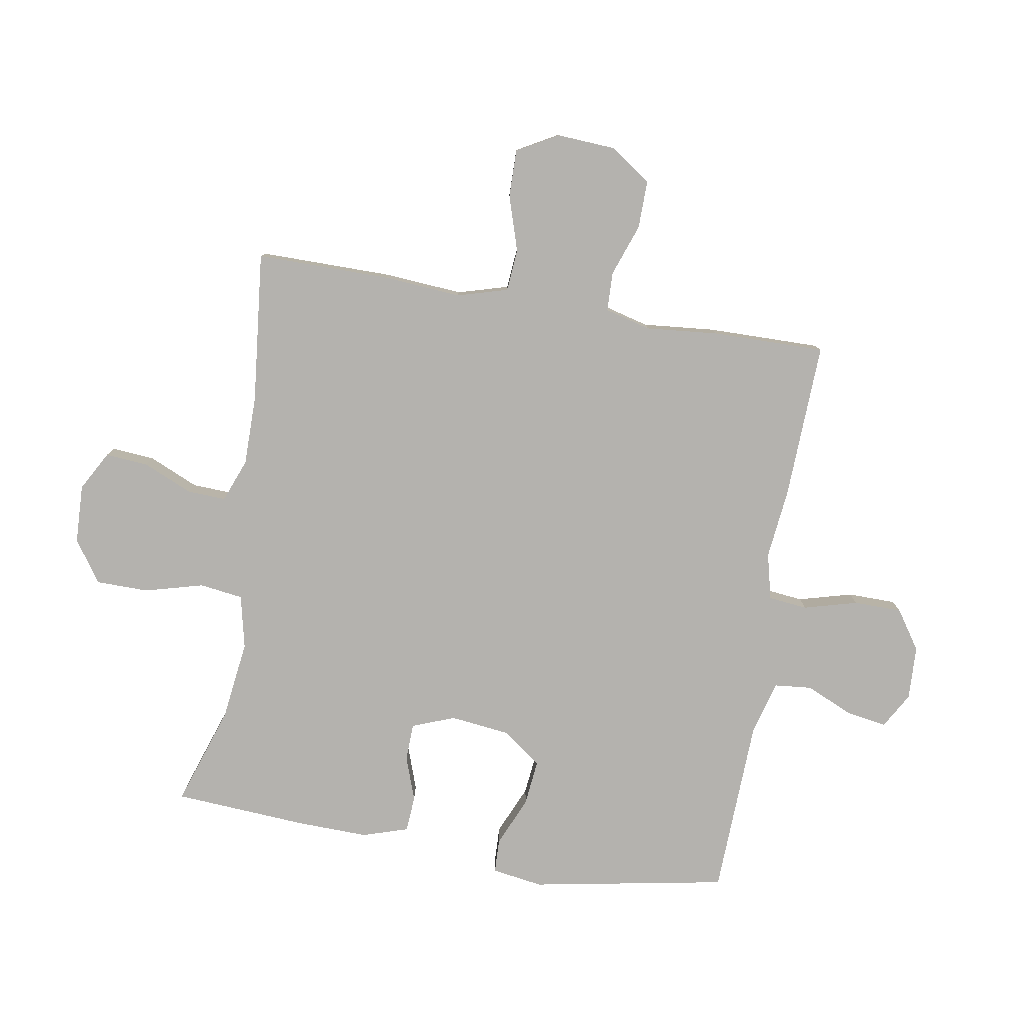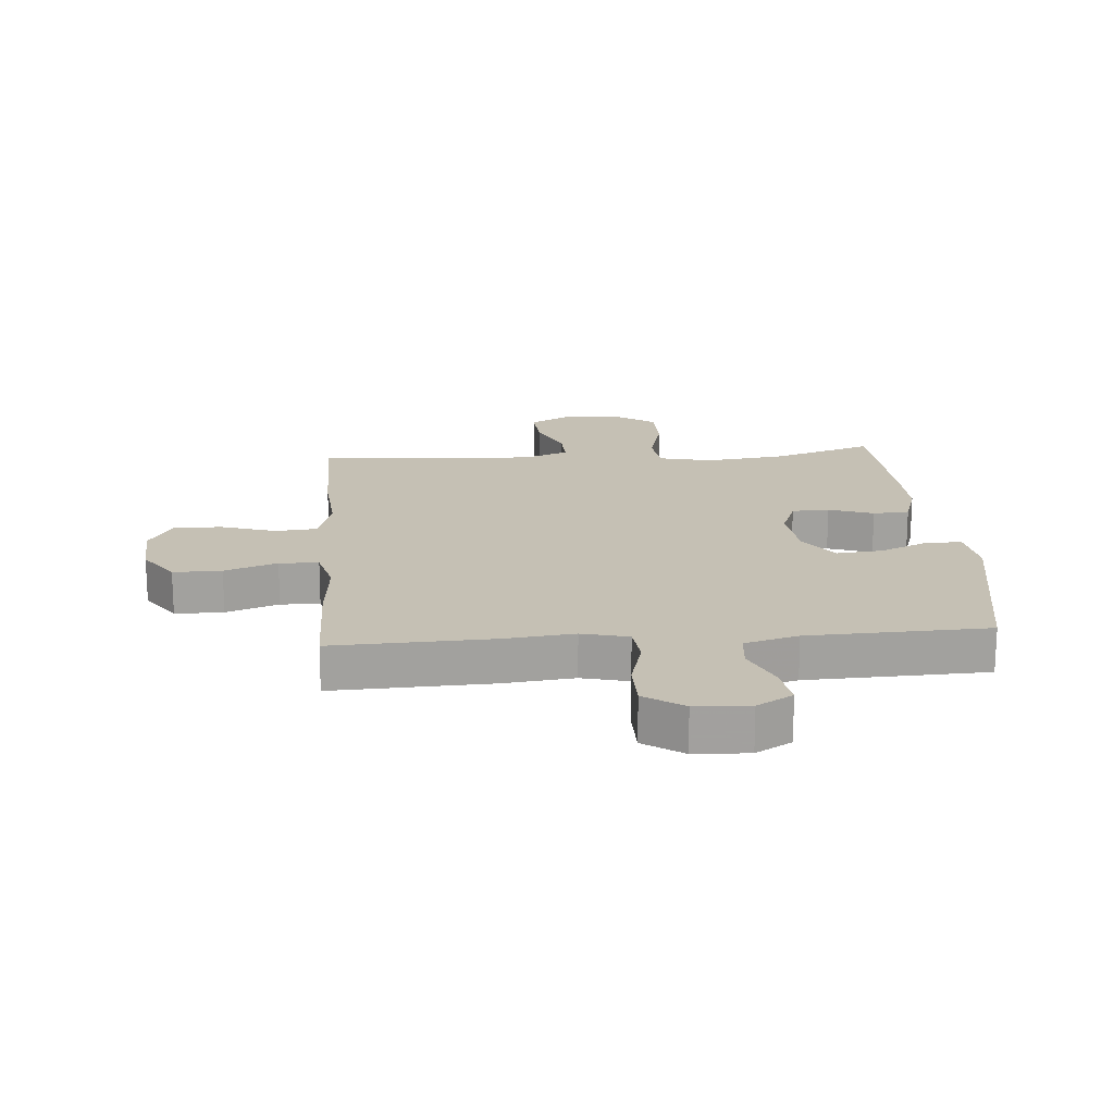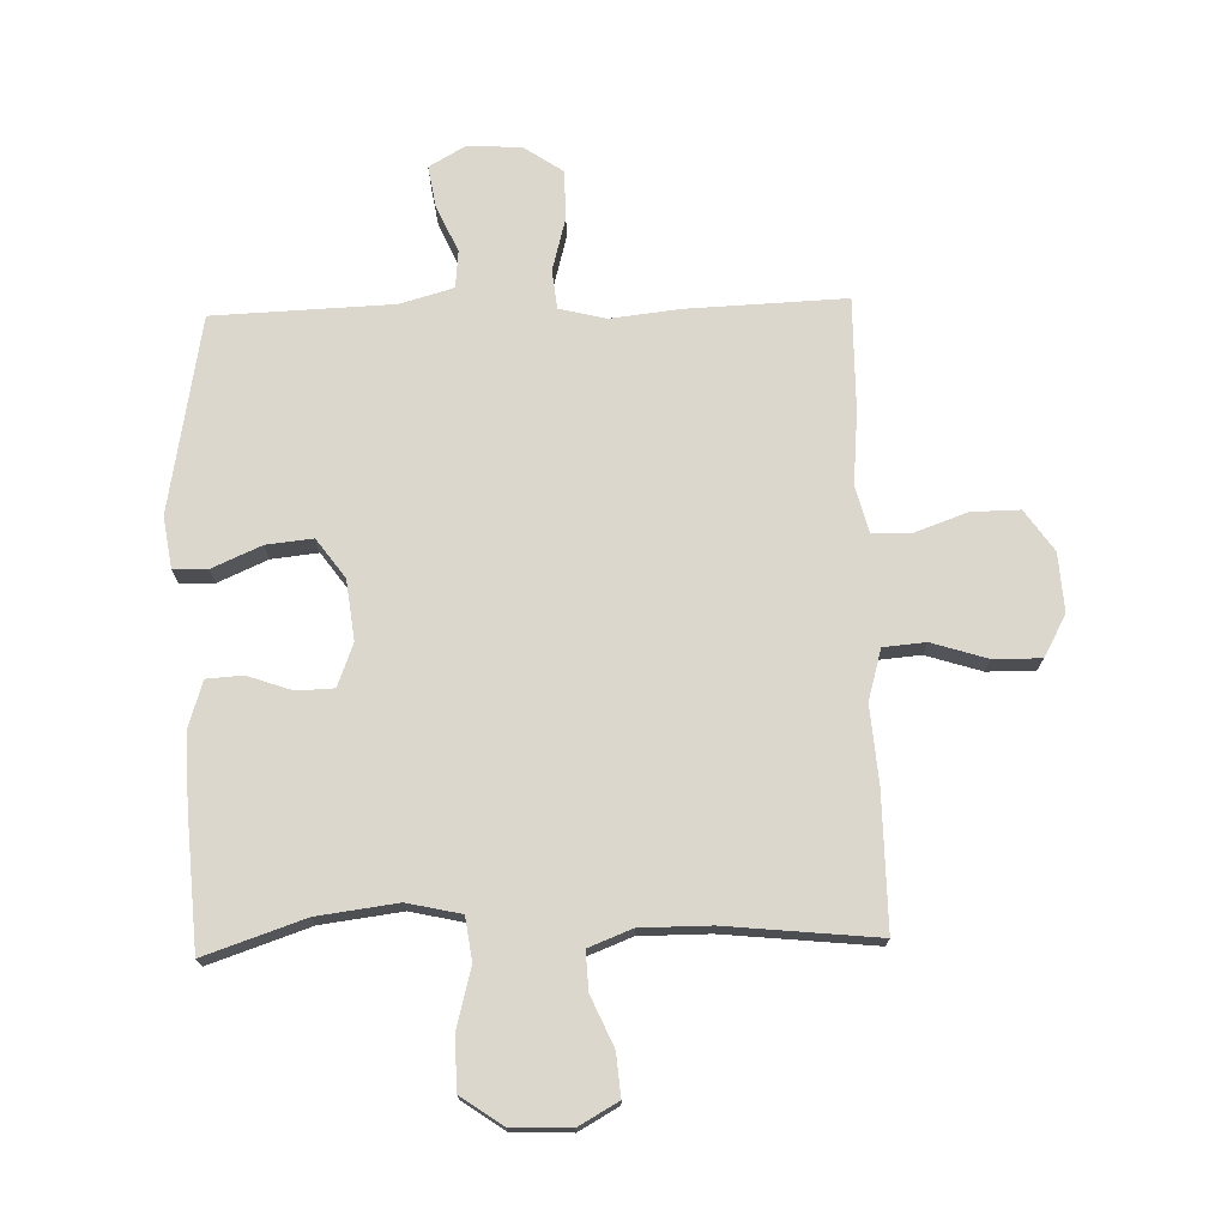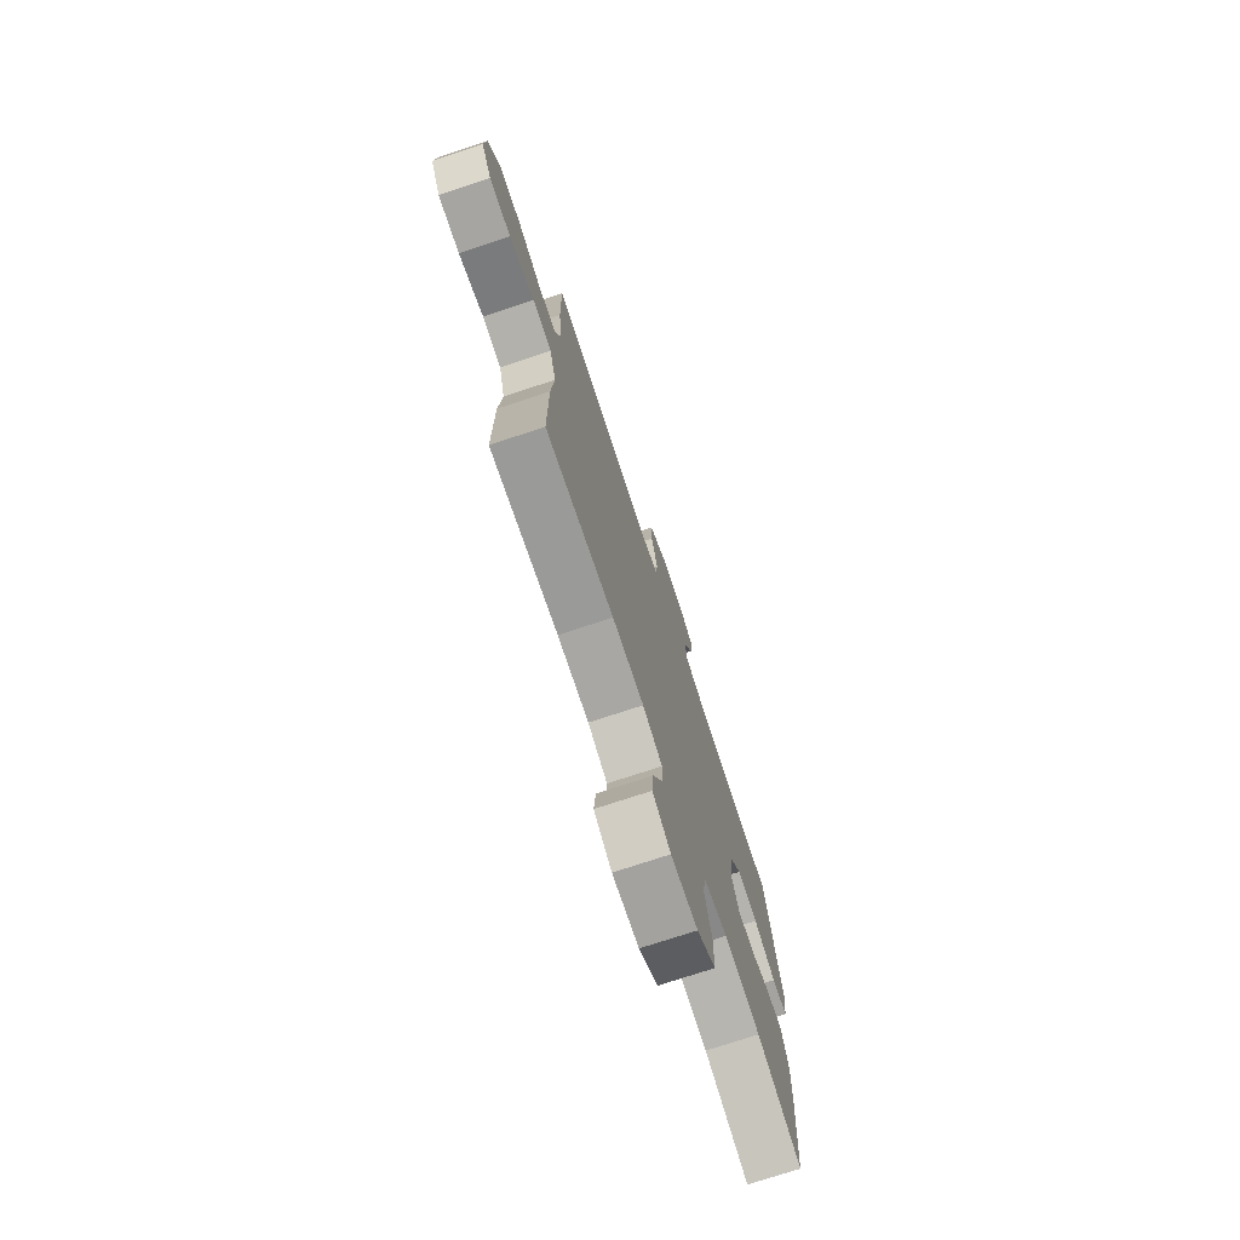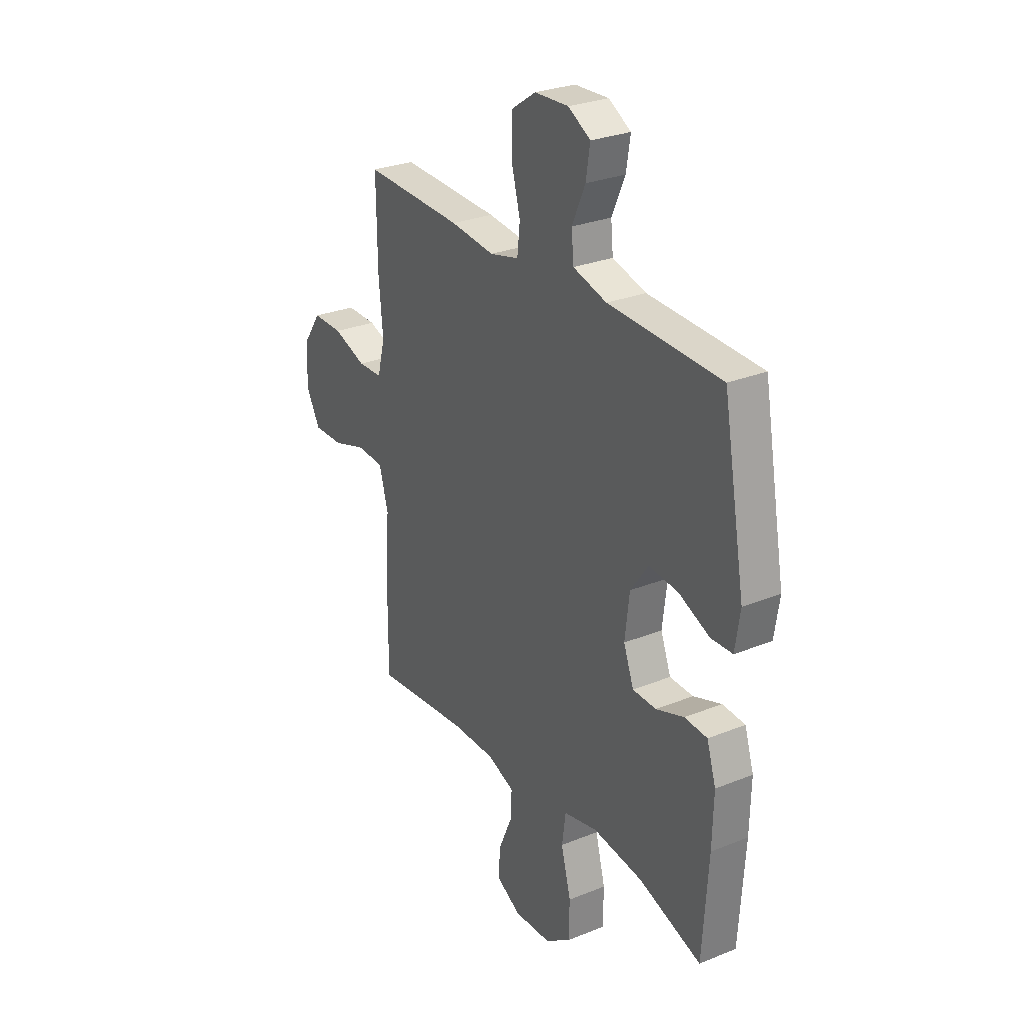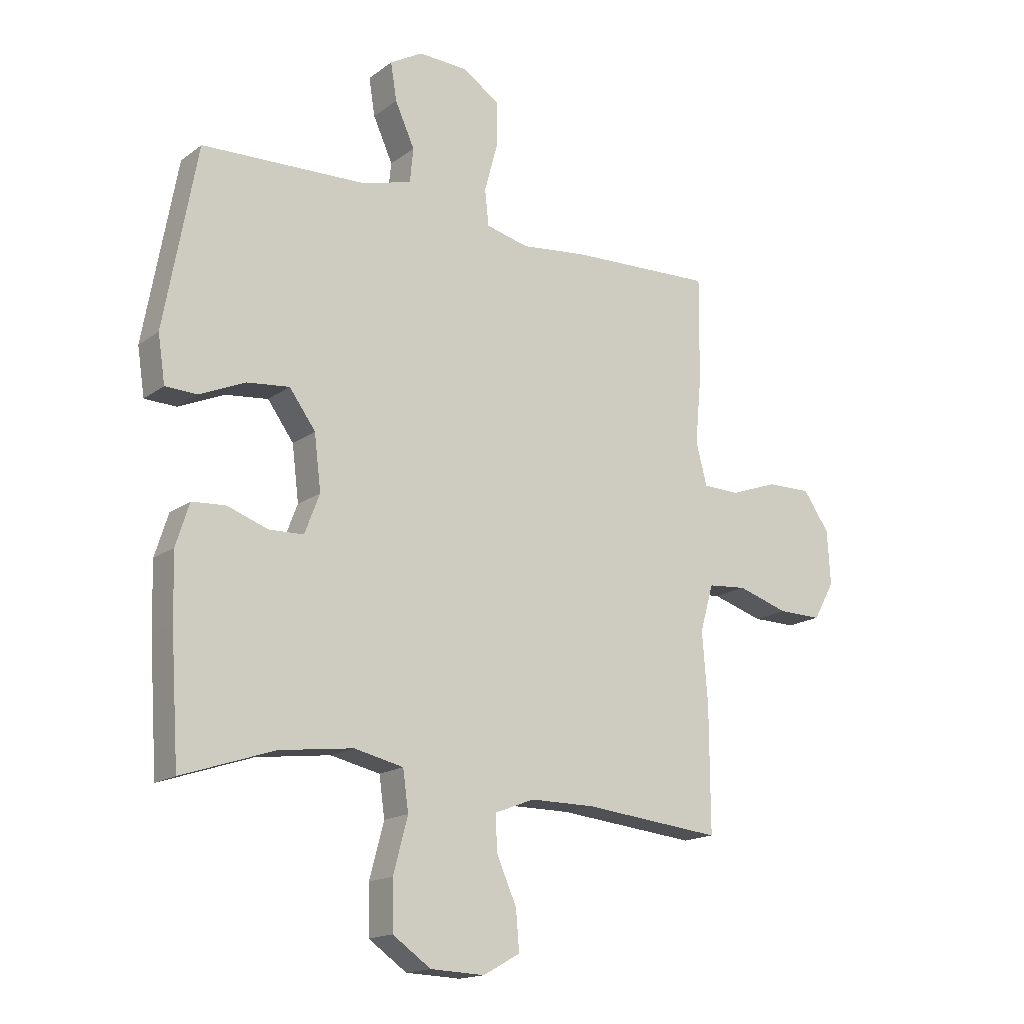
<metadata>
{"format":"obj","ext":"obj","renderer":"f3d","projection":"perspective","resolution":1024,"background":"white","views":[{"elev":-79.8,"azim":-99.5,"up":"+Y"},{"elev":18.3,"azim":-4.4,"up":"+Y"},{"elev":73.2,"azim":178.3,"up":"+Y"},{"elev":-74.6,"azim":-71.7,"up":"+Z"},{"elev":28.0,"azim":58.4,"up":"+Z"},{"elev":-16.4,"azim":145.4,"up":"+Z"}]}
</metadata>
<code>
v 0.5 0.07 -0.5
v 0.334 0.07 -0.444
v 0.201 0.07 -0.427
v 0.112 0.07 -0.447
v 0.102 0.07 -0.519
v 0.128 0.07 -0.617
v 0.127 0.07 -0.704
v 0.058 0.07 -0.752
v -0.04 0.07 -0.756
v -0.106 0.07 -0.719
v -0.1 0.07 -0.648
v -0.064 0.07 -0.566
v -0.061 0.07 -0.502
v -0.133 0.07 -0.474
v -0.249 0.07 -0.474
v -0.5 0.07 -0.5
v -0.499 0.07 -0.276
v -0.489 0.07 -0.148
v -0.513 0.07 -0.064
v -0.583 0.07 -0.058
v -0.675 0.07 -0.087
v -0.754 0.07 -0.088
v -0.792 0.07 -0.02
v -0.786 0.07 0.078
v -0.739 0.07 0.146
v -0.659 0.07 0.145
v -0.572 0.07 0.114
v -0.507 0.07 0.116
v -0.487 0.07 0.192
v -0.498 0.07 0.312
v -0.5 0.07 0.5
v -0.238 0.07 0.49
v -0.121 0.07 0.477
v -0.044 0.07 0.496
v -0.037 0.07 0.561
v -0.061 0.07 0.65
v -0.06 0.07 0.73
v 0.005 0.07 0.774
v 0.095 0.07 0.778
v 0.154 0.07 0.744
v 0.143 0.07 0.676
v 0.108 0.07 0.598
v 0.114 0.07 0.536
v 0.203 0.07 0.511
v 0.5 0.07 0.5
v 0.559 0.07 0.175
v 0.546 0.07 0.09
v 0.489 0.07 0.088
v 0.407 0.07 0.124
v 0.33 0.07 0.132
v 0.283 0.07 0.067
v 0.271 0.07 -0.032
v 0.298 0.07 -0.103
v 0.36 0.07 -0.105
v 0.434 0.07 -0.079
v 0.494 0.07 -0.083
v 0.518 0.07 -0.159
v 0.515 0.07 -0.276
v 0.5 0 -0.5
v 0.334 0 -0.444
v 0.201 0 -0.427
v 0.112 0 -0.447
v 0.102 0 -0.519
v 0.128 0 -0.617
v 0.127 0 -0.704
v 0.058 0 -0.752
v -0.04 0 -0.756
v -0.106 0 -0.719
v -0.1 0 -0.648
v -0.064 0 -0.566
v -0.061 0 -0.502
v -0.133 0 -0.474
v -0.249 0 -0.474
v -0.5 0 -0.5
v -0.499 0 -0.276
v -0.489 0 -0.148
v -0.513 0 -0.064
v -0.583 0 -0.058
v -0.675 0 -0.087
v -0.754 0 -0.088
v -0.792 0 -0.02
v -0.786 0 0.078
v -0.739 0 0.146
v -0.659 0 0.145
v -0.572 0 0.114
v -0.507 0 0.116
v -0.487 0 0.192
v -0.498 0 0.312
v -0.5 0 0.5
v -0.238 0 0.49
v -0.121 0 0.477
v -0.044 0 0.496
v -0.037 0 0.561
v -0.061 0 0.65
v -0.06 0 0.73
v 0.005 0 0.774
v 0.095 0 0.778
v 0.154 0 0.744
v 0.143 0 0.676
v 0.108 0 0.598
v 0.114 0 0.536
v 0.203 0 0.511
v 0.5 0 0.5
v 0.559 0 0.175
v 0.546 0 0.09
v 0.489 0 0.088
v 0.407 0 0.124
v 0.33 0 0.132
v 0.283 0 0.067
v 0.271 0 -0.032
v 0.298 0 -0.103
v 0.36 0 -0.105
v 0.434 0 -0.079
v 0.494 0 -0.083
v 0.518 0 -0.159
v 0.515 0 -0.276
f 57 58 1 2
f 54 55 56 57
f 53 54 57 2
f 52 53 2 3
f 51 52 3 4
f 46 47 48 49
f 44 45 46 49
f 43 44 49 50
f 39 40 41 42
f 37 38 39 42
f 35 36 37 42
f 34 35 42 43
f 30 31 32 33
f 29 30 33 34
f 28 29 34 43
f 24 25 26 27
f 24 27 28
f 23 24 28
f 20 21 22 23
f 19 20 23 28
f 18 19 28 43
f 15 16 17 18
f 14 15 18 43
f 9 10 11 12
f 9 12 13
f 8 9 13
f 5 6 7 8
f 4 5 8 13
f 51 4 13 14
f 14 43 50 51
f 60 59 116 115
f 115 114 113 112
f 60 115 112 111
f 61 60 111 110
f 62 61 110 109
f 107 106 105 104
f 107 104 103 102
f 108 107 102 101
f 100 99 98 97
f 100 97 96 95
f 100 95 94 93
f 101 100 93 92
f 91 90 89 88
f 92 91 88 87
f 101 92 87 86
f 85 84 83 82
f 86 85 82
f 86 82 81
f 81 80 79 78
f 86 81 78 77
f 101 86 77 76
f 76 75 74 73
f 101 76 73 72
f 70 69 68 67
f 71 70 67
f 71 67 66
f 66 65 64 63
f 71 66 63 62
f 72 71 62 109
f 109 108 101 72
f 1 59 60 2
f 2 60 61 3
f 3 61 62 4
f 4 62 63 5
f 5 63 64 6
f 6 64 65 7
f 7 65 66 8
f 8 66 67 9
f 9 67 68 10
f 10 68 69 11
f 11 69 70 12
f 12 70 71 13
f 13 71 72 14
f 14 72 73 15
f 15 73 74 16
f 16 74 75 17
f 17 75 76 18
f 18 76 77 19
f 19 77 78 20
f 20 78 79 21
f 21 79 80 22
f 22 80 81 23
f 23 81 82 24
f 24 82 83 25
f 25 83 84 26
f 26 84 85 27
f 27 85 86 28
f 28 86 87 29
f 29 87 88 30
f 30 88 89 31
f 31 89 90 32
f 32 90 91 33
f 33 91 92 34
f 34 92 93 35
f 35 93 94 36
f 36 94 95 37
f 37 95 96 38
f 38 96 97 39
f 39 97 98 40
f 40 98 99 41
f 41 99 100 42
f 42 100 101 43
f 43 101 102 44
f 44 102 103 45
f 45 103 104 46
f 46 104 105 47
f 47 105 106 48
f 48 106 107 49
f 49 107 108 50
f 50 108 109 51
f 51 109 110 52
f 52 110 111 53
f 53 111 112 54
f 54 112 113 55
f 55 113 114 56
f 56 114 115 57
f 57 115 116 58
f 58 116 59 1

</code>
